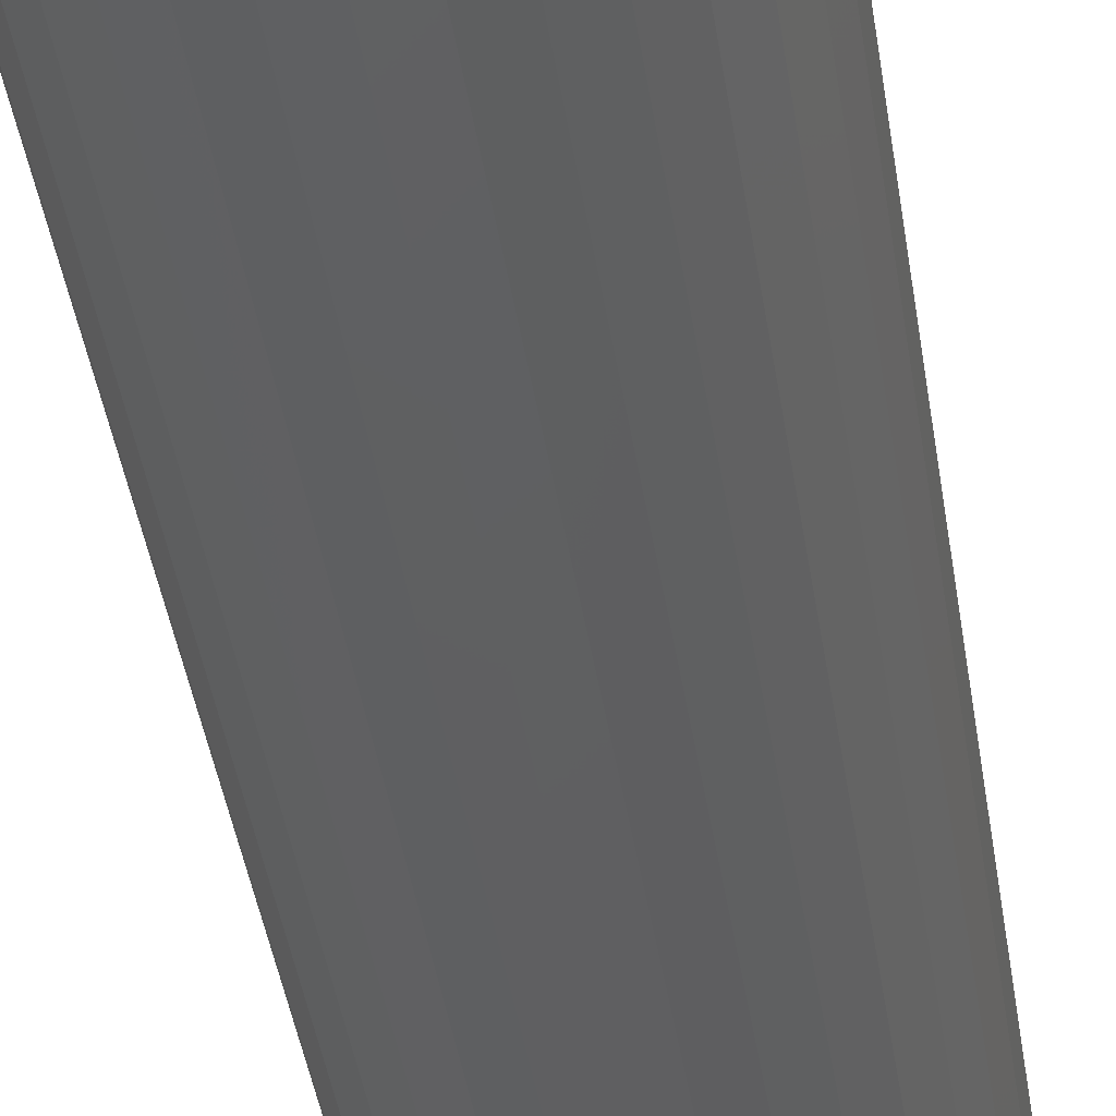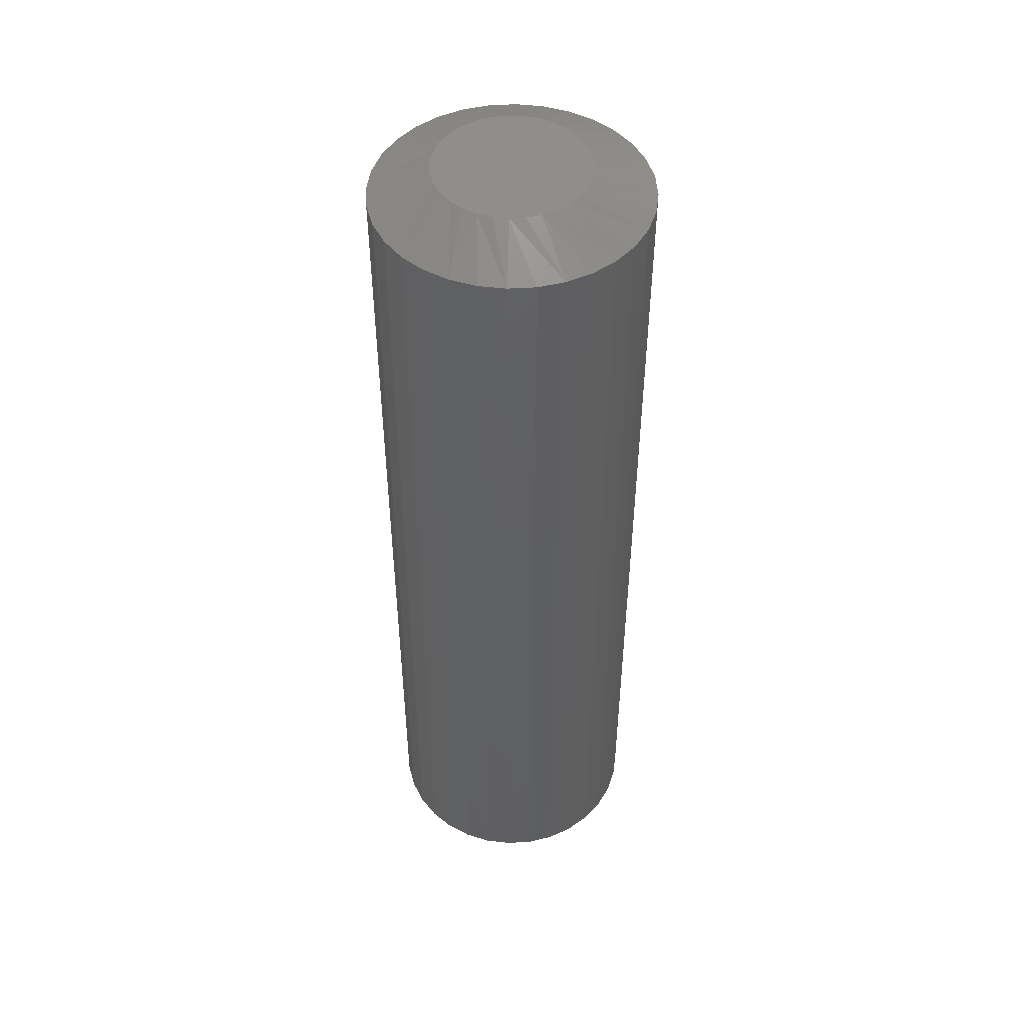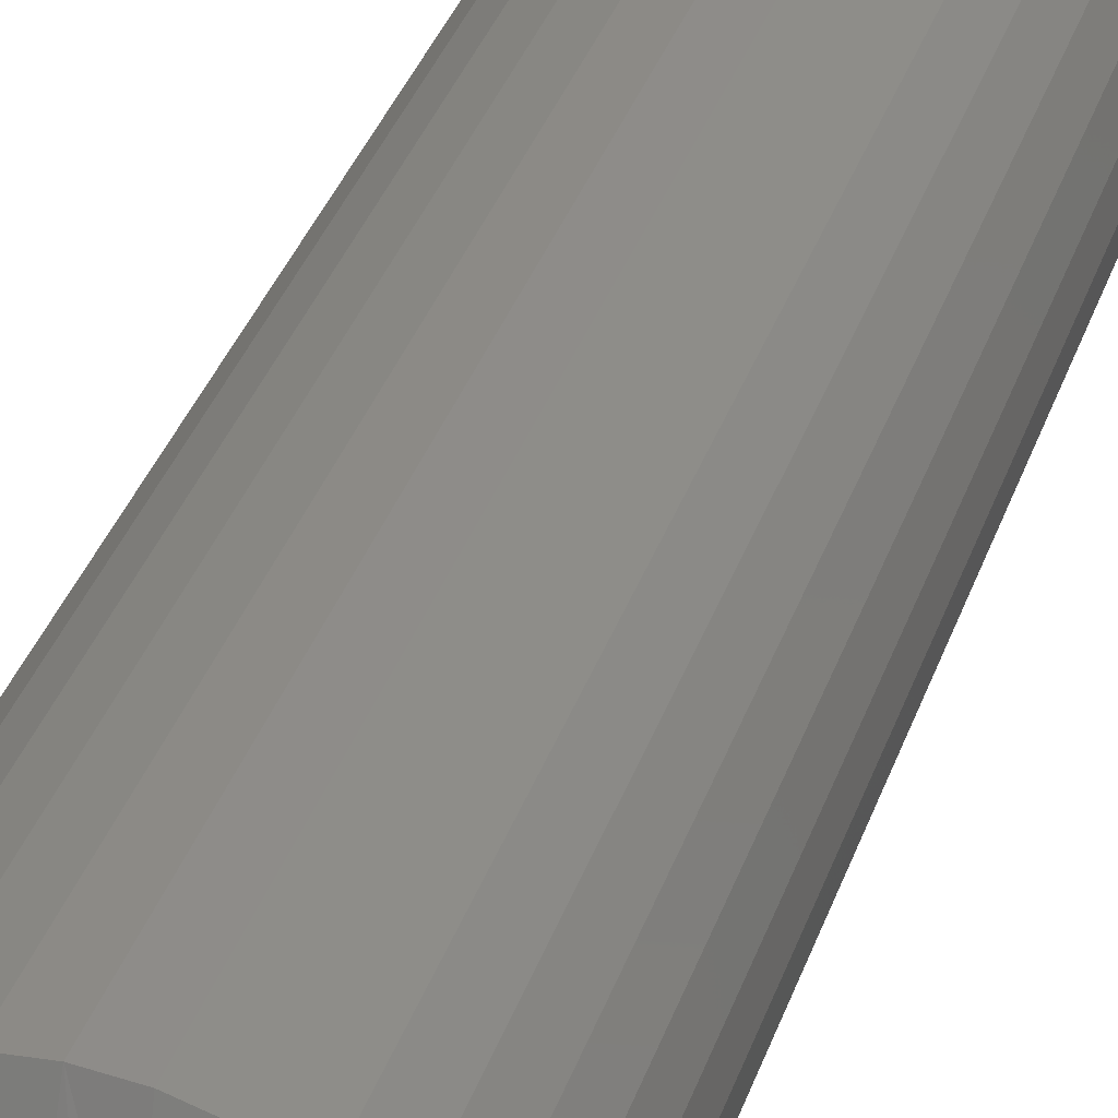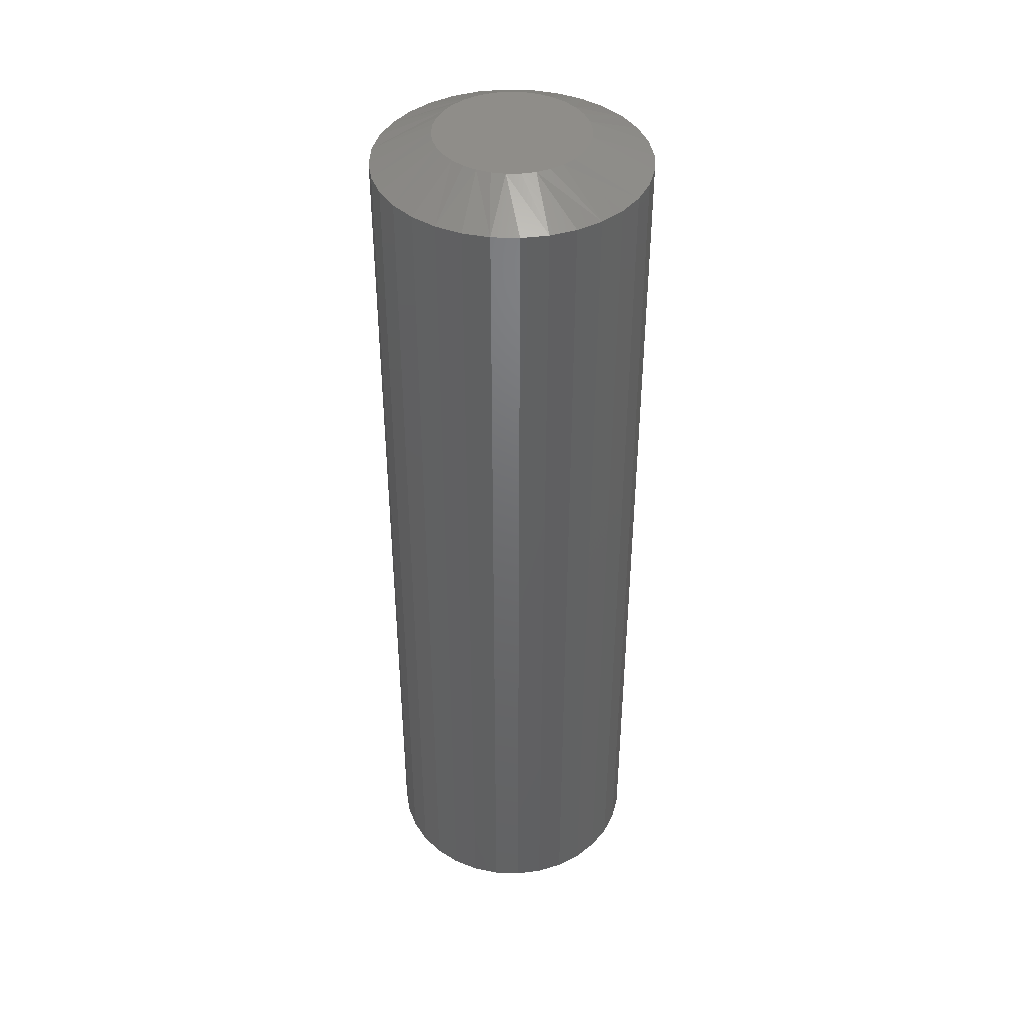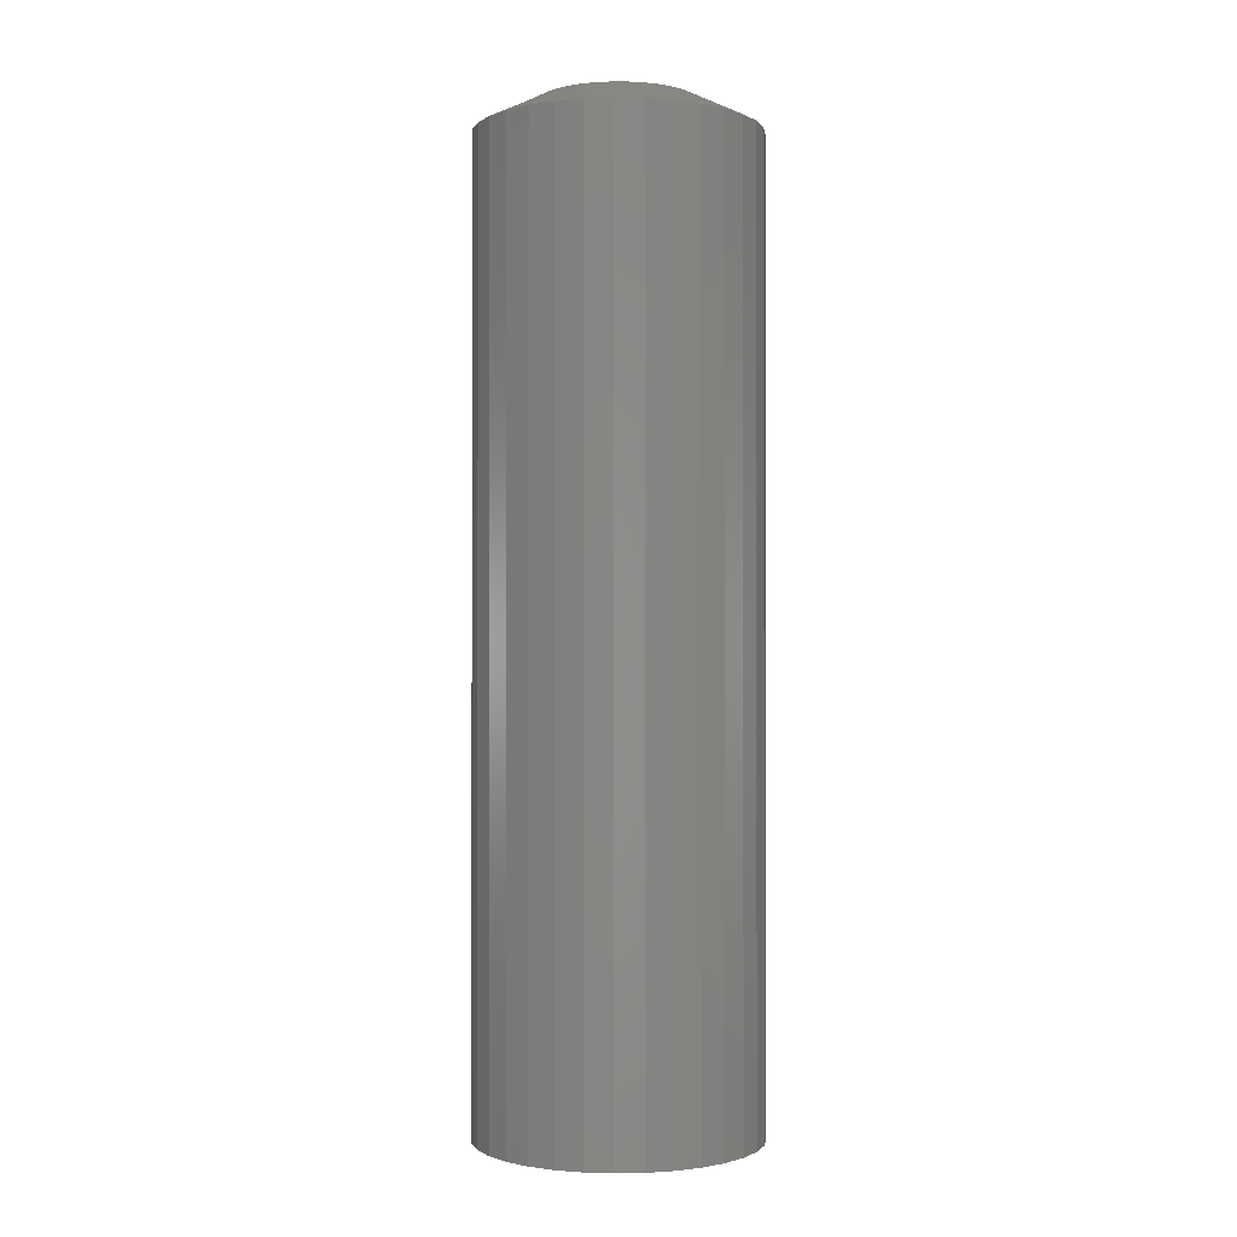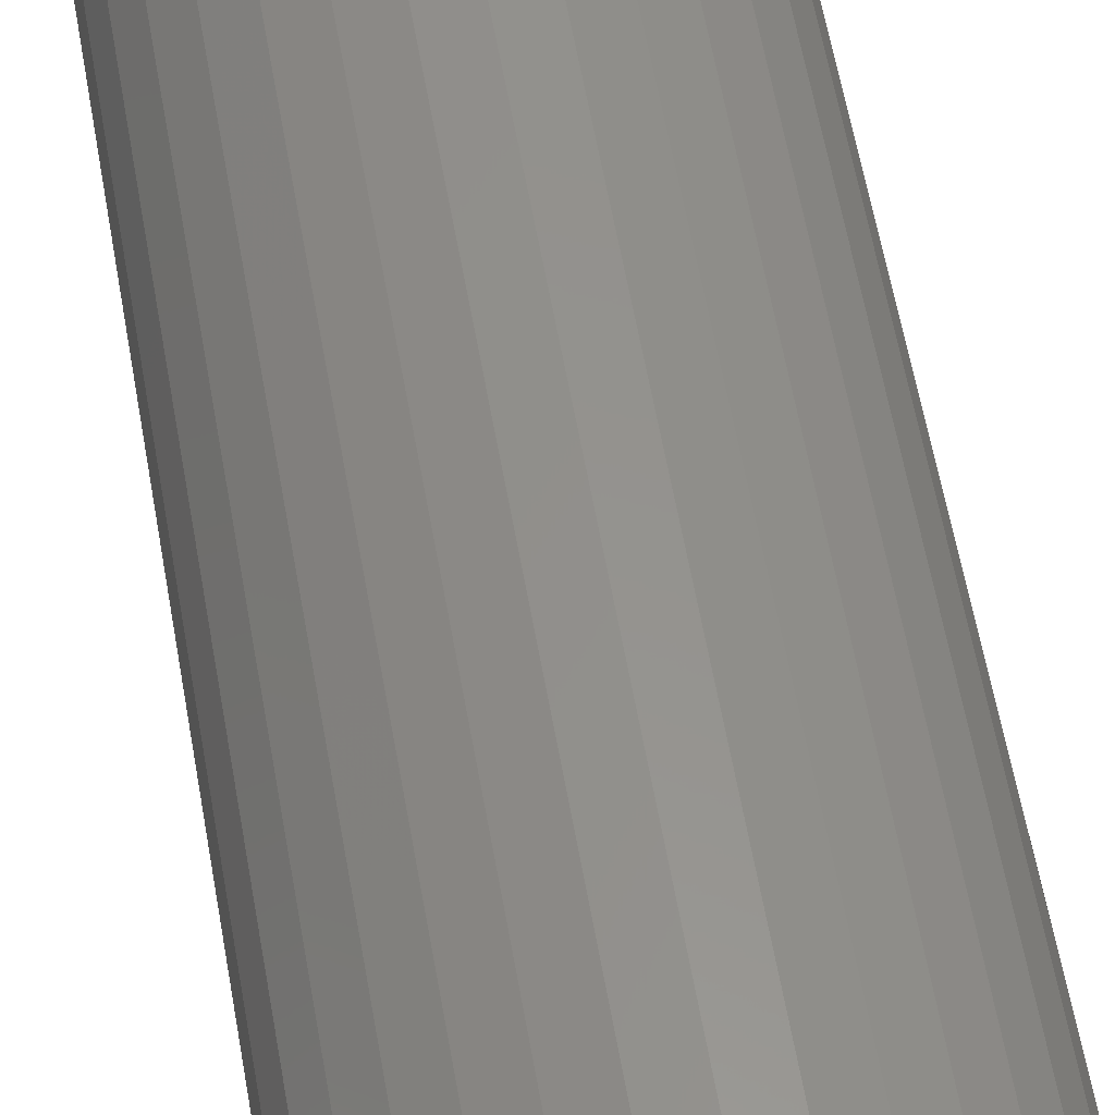
<metadata>
{"format":"stl","ext":"stl","renderer":"f3d","projection":"perspective","resolution":1024,"background":"white","views":[{"elev":-40.4,"azim":-171.7,"up":"+Y"},{"elev":48.4,"azim":159.4,"up":"+Z"},{"elev":35.5,"azim":17.6,"up":"+Y"},{"elev":41.7,"azim":30.7,"up":"+Z"},{"elev":-0.9,"azim":-43.3,"up":"+Z"},{"elev":56.9,"azim":170.3,"up":"+Y"}]}
</metadata>
<code>
# stl→obj: 97 verts, 190 faces
v -0.006631 0.05856 0.75
v 0.01666 0.05856 0.75
v 0.005017 0.0597 0.75
v -0.01783 0.05516 0.75
v 0.02786 0.05516 0.75
v -0.02815 0.04964 0.75
v 0.03819 0.04964 0.75
v -0.0372 0.04222 0.75
v 0.04723 0.04222 0.75
v -0.04463 0.03317 0.75
v 0.05466 0.03317 0.75
v -0.05014 0.02285 0.75
v 0.06018 0.02285 0.75
v 0.06069 -0.02157 0.75
v -0.04574 -0.03143 0.75
v 0.05578 -0.03143 0.75
v -0.03911 -0.04022 0.75
v 0.04914 -0.04022 0.75
v -0.03096 -0.04764 0.75
v 0.041 -0.04764 0.75
v -0.0216 -0.05344 0.75
v 0.03163 -0.05344 0.75
v -0.01132 -0.05742 0.75
v 0.02136 -0.05742 0.75
v -0.0004923 -0.05945 0.75
v 0.01053 -0.05945 0.75
v 0.06357 0.01165 0.75
v -0.05354 0.01165 0.75
v 0.06472 -2.034e-17 0.75
v -0.05469 2.165e-07 0.75
v 0.0637 -0.01097 0.75
v -0.05367 -0.01097 0.75
v -0.05066 -0.02157 0.75
v 0.1116 0 0
v 0.1116 -2.61e-17 0.7266
v 0.1095 -0.02079 0
v 0.1095 -0.02079 0.7266
v 0.1035 -0.04079 0
v 0.1035 -0.04079 0.7266
v 0.09363 -0.05921 0
v 0.09363 -0.05921 0.7266
v 0.08038 -0.07536 0
v 0.08038 -0.07536 0.7266
v 0.06423 -0.08862 0
v 0.06423 -0.08862 0.7266
v 0.0458 -0.09847 0
v 0.0458 -0.09847 0.7266
v 0.02581 -0.1045 0
v 0.02581 -0.1045 0.7266
v 0.005016 -0.1066 0
v 0.005016 -0.1066 0.7266
v -0.01578 -0.1045 0
v -0.01578 -0.1045 0.7266
v -0.03577 -0.09847 0
v -0.03577 -0.09847 0.7266
v -0.0542 -0.08862 0
v -0.0542 -0.08862 0.7266
v -0.07035 -0.07536 0
v -0.07035 -0.07536 0.7266
v -0.0836 -0.05921 0
v -0.0836 -0.05921 0.7266
v -0.09345 -0.04079 0
v -0.09345 -0.04079 0.7266
v -0.09951 -0.02079 0
v -0.09951 -0.02079 0.7266
v -0.1016 1.305e-17 0
v -0.1016 -3.428e-17 0.7266
v -0.09951 0.02079 0
v -0.09951 0.02079 0.7266
v -0.09345 0.04079 0
v -0.09345 0.04079 0.7266
v -0.0836 0.05921 0
v -0.0836 0.05921 0.7266
v -0.07035 0.07536 0
v -0.07035 0.07536 0.7266
v -0.0542 0.08862 0
v -0.0542 0.08862 0.7266
v -0.03577 0.09847 0
v -0.03577 0.09847 0.7266
v -0.01578 0.1045 0
v -0.01578 0.1045 0.7266
v 0.005016 0.1066 0
v 0.005016 0.1066 0.7266
v 0.02581 0.1045 0
v 0.02581 0.1045 0.7266
v 0.0458 0.09847 0
v 0.0458 0.09847 0.7266
v 0.06423 0.08862 0
v 0.06423 0.08862 0.7266
v 0.08038 0.07536 0
v 0.08038 0.07536 0.7266
v 0.09363 0.05921 0
v 0.09363 0.05921 0.7266
v 0.1035 0.04079 0
v 0.1035 0.04079 0.7266
v 0.1095 0.02079 0
v 0.1095 0.02079 0.7266
f 1 2 3
f 2 1 4
f 2 4 5
f 5 4 6
f 5 6 7
f 7 6 8
f 7 8 9
f 9 8 10
f 9 10 11
f 11 10 12
f 11 12 13
f 14 15 16
f 16 15 17
f 16 17 18
f 18 17 19
f 18 19 20
f 20 19 21
f 20 21 22
f 22 21 23
f 22 23 24
f 24 23 25
f 24 25 26
f 13 12 27
f 27 12 28
f 27 28 29
f 29 28 30
f 29 30 31
f 31 30 32
f 31 32 14
f 14 32 33
f 14 33 15
f 34 35 36
f 36 35 37
f 36 37 38
f 38 37 39
f 38 39 40
f 40 39 41
f 40 41 42
f 42 41 43
f 42 43 44
f 44 43 45
f 44 45 46
f 46 45 47
f 46 47 48
f 48 47 49
f 48 49 50
f 50 49 51
f 50 51 52
f 52 51 53
f 52 53 54
f 54 53 55
f 54 55 56
f 56 55 57
f 56 57 58
f 58 57 59
f 58 59 60
f 60 59 61
f 60 61 62
f 62 61 63
f 62 63 64
f 64 63 65
f 64 65 66
f 66 65 67
f 66 67 68
f 68 67 69
f 68 69 70
f 70 69 71
f 70 71 72
f 72 71 73
f 72 73 74
f 74 73 75
f 74 75 76
f 76 75 77
f 76 77 78
f 78 77 79
f 78 79 80
f 80 79 81
f 80 81 82
f 82 81 83
f 82 83 84
f 84 83 85
f 84 85 86
f 86 85 87
f 86 87 88
f 88 87 89
f 88 89 90
f 90 89 91
f 90 91 92
f 92 91 93
f 92 93 94
f 94 93 95
f 94 95 96
f 96 95 97
f 96 97 34
f 34 97 35
f 12 71 69
f 13 27 95
f 13 95 93
f 13 93 91
f 11 13 91
f 9 11 91
f 9 91 89
f 9 89 87
f 7 9 87
f 5 7 87
f 5 87 85
f 5 85 83
f 2 5 83
f 3 2 83
f 3 83 81
f 3 81 79
f 1 3 79
f 4 1 79
f 4 79 77
f 4 77 75
f 6 4 75
f 8 6 75
f 8 75 73
f 8 73 71
f 10 8 71
f 12 10 71
f 29 35 97
f 29 97 95
f 29 95 27
f 67 30 28
f 67 28 12
f 67 12 69
f 57 55 19
f 19 59 57
f 53 51 23
f 23 55 53
f 21 55 23
f 49 47 26
f 26 51 49
f 25 51 26
f 45 43 22
f 22 47 45
f 24 47 22
f 41 39 18
f 18 43 41
f 20 43 18
f 14 39 37
f 16 39 14
f 33 32 63
f 21 19 55
f 25 23 51
f 24 26 47
f 20 22 43
f 16 18 39
f 30 67 65
f 30 65 63
f 30 63 32
f 35 29 31
f 35 31 14
f 35 14 37
f 19 17 59
f 59 17 15
f 59 15 61
f 61 15 33
f 61 33 63
f 82 84 80
f 78 80 84
f 86 78 84
f 76 78 86
f 88 76 86
f 46 54 44
f 52 54 46
f 48 52 46
f 50 52 48
f 54 56 44
f 44 56 58
f 44 58 42
f 42 58 60
f 42 60 40
f 40 60 62
f 40 62 38
f 38 62 64
f 38 64 36
f 36 64 66
f 36 66 34
f 34 66 68
f 34 68 96
f 96 68 70
f 96 70 94
f 94 70 72
f 94 72 92
f 92 72 74
f 92 74 90
f 90 74 76
f 90 76 88

</code>
